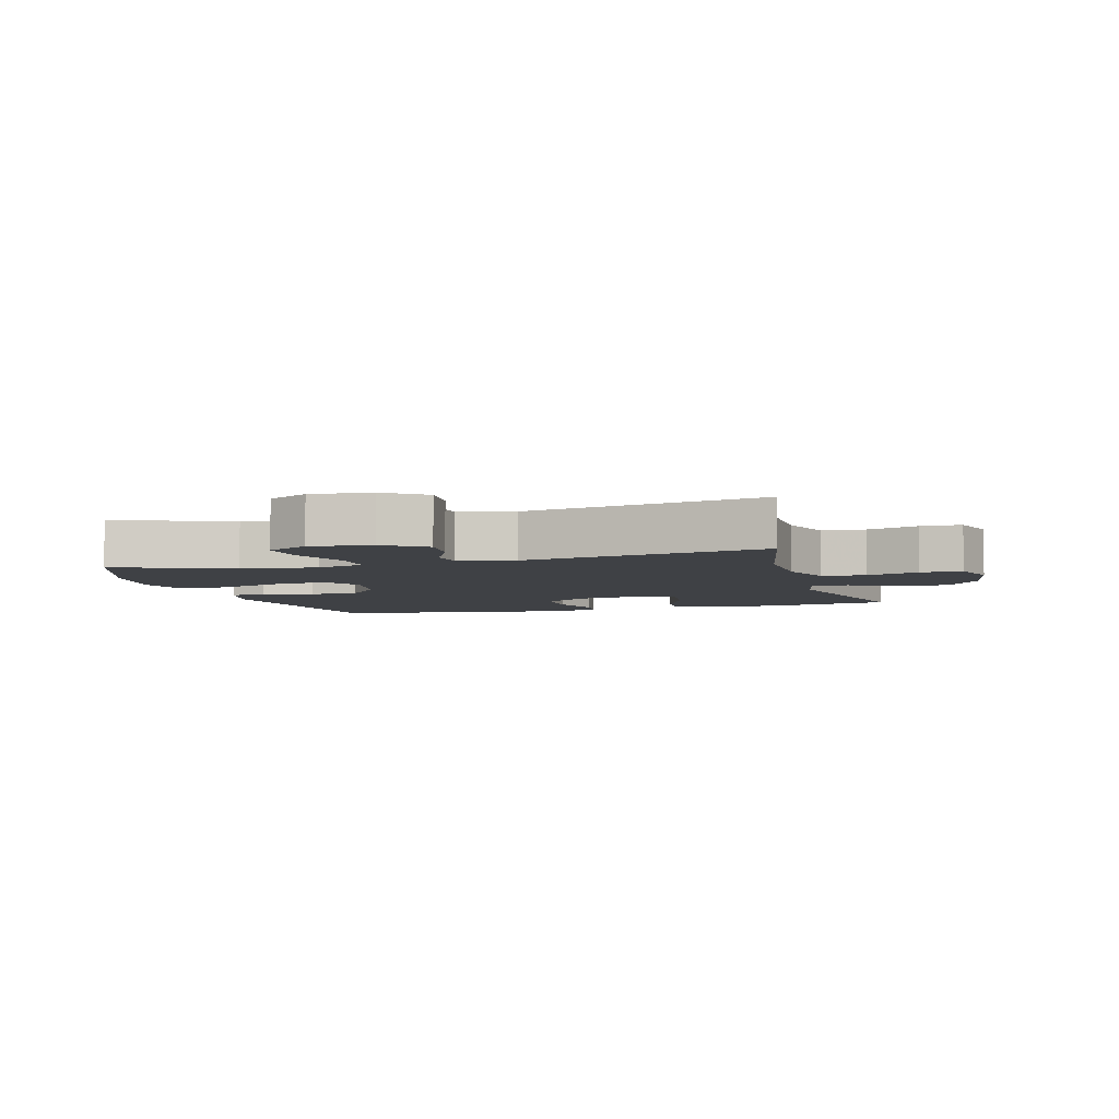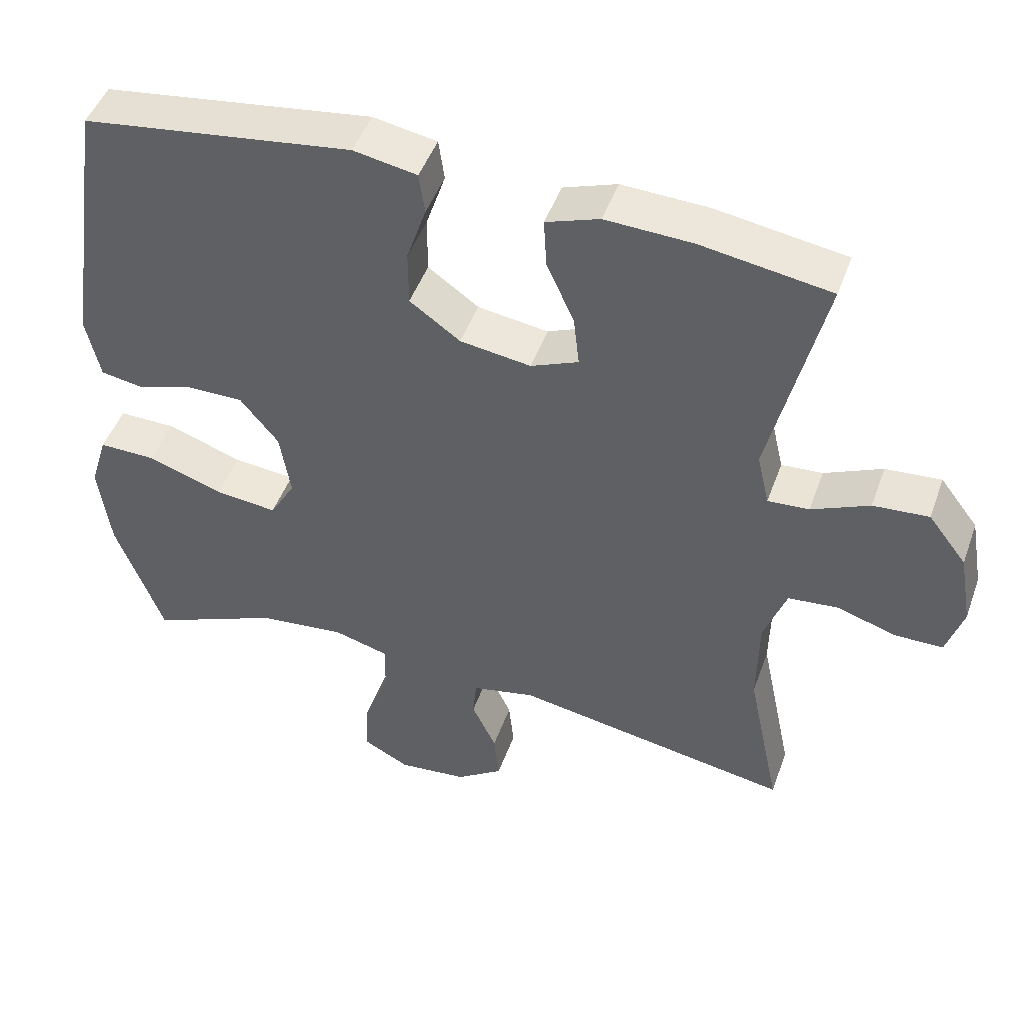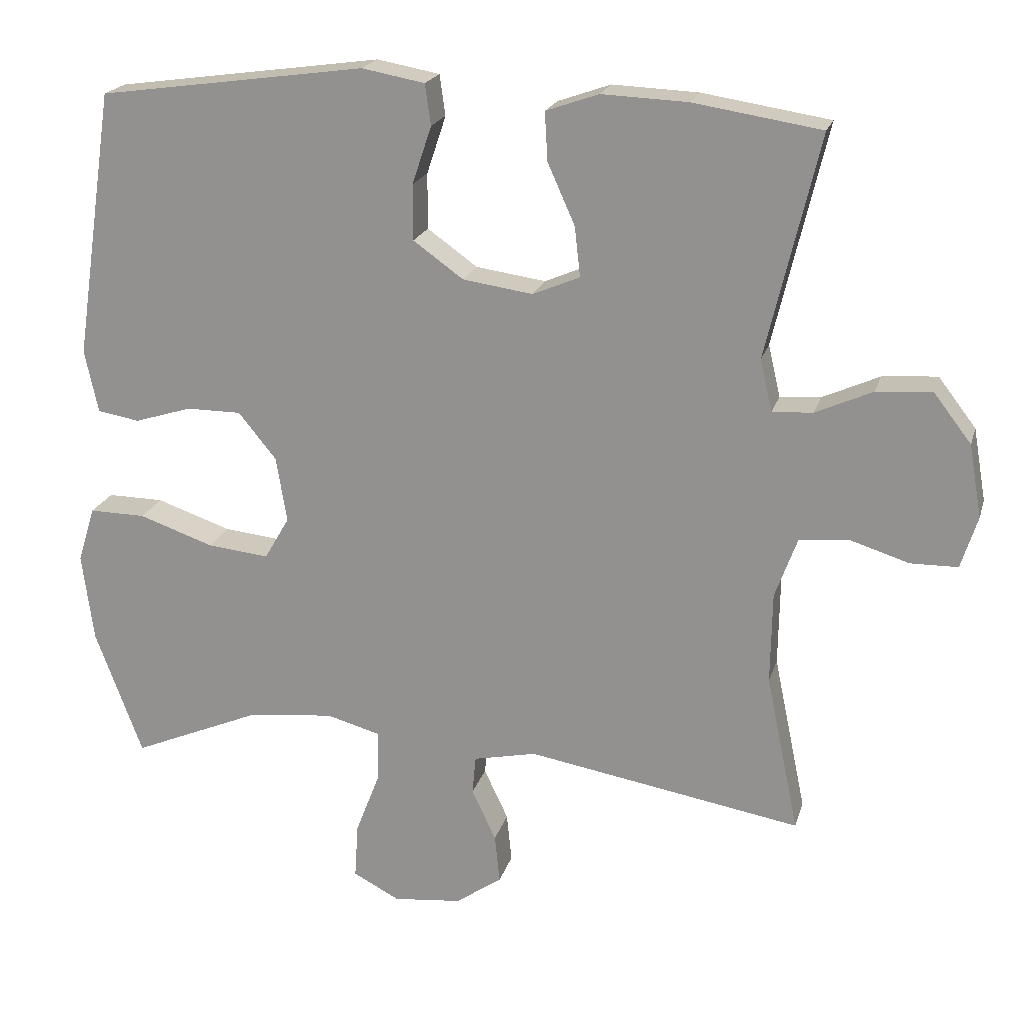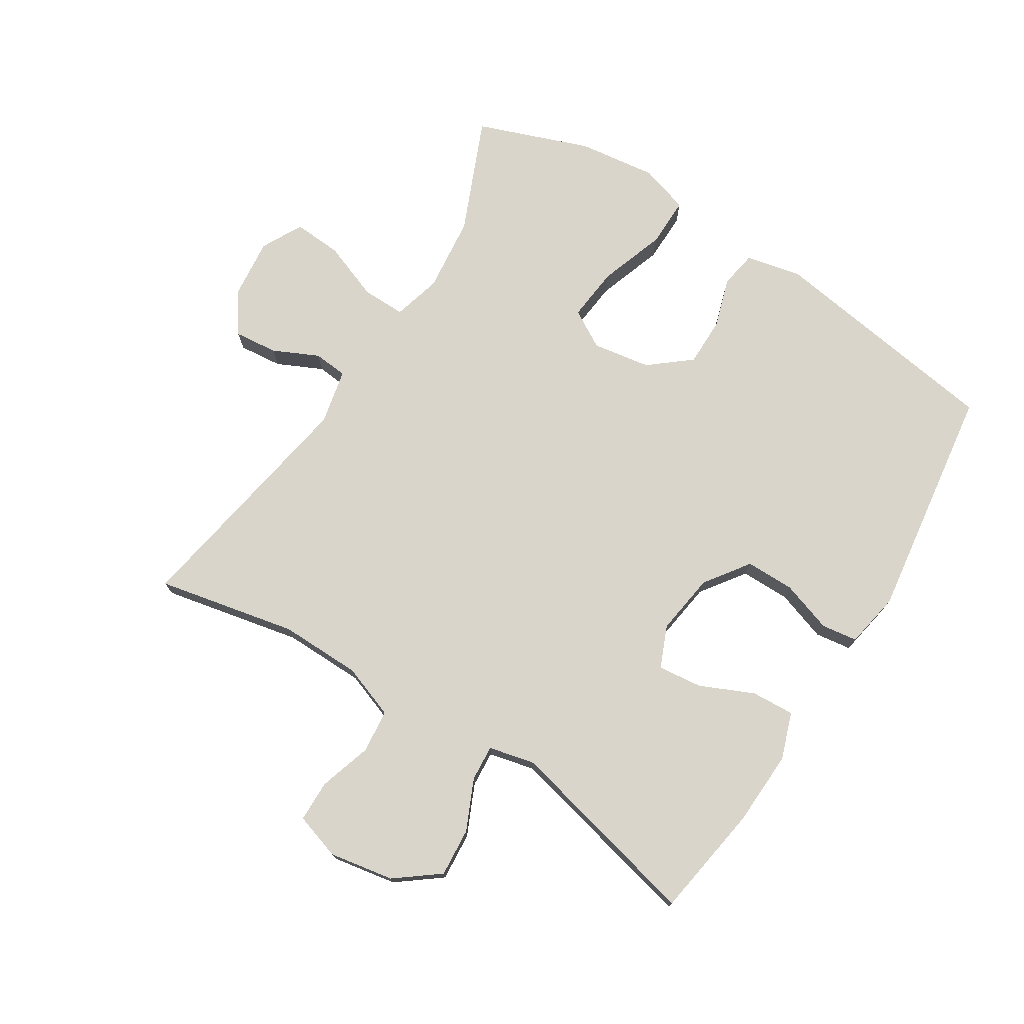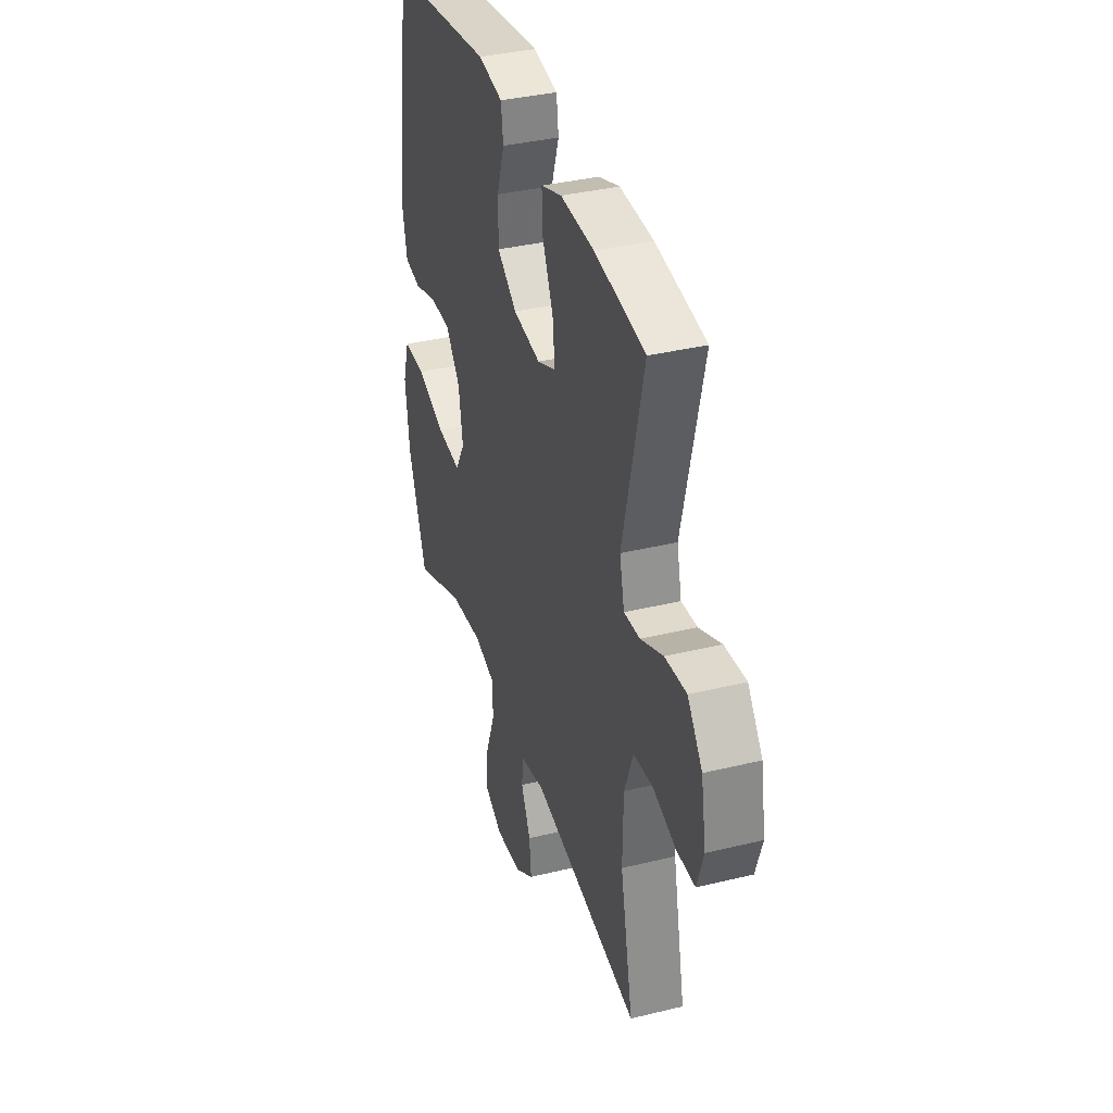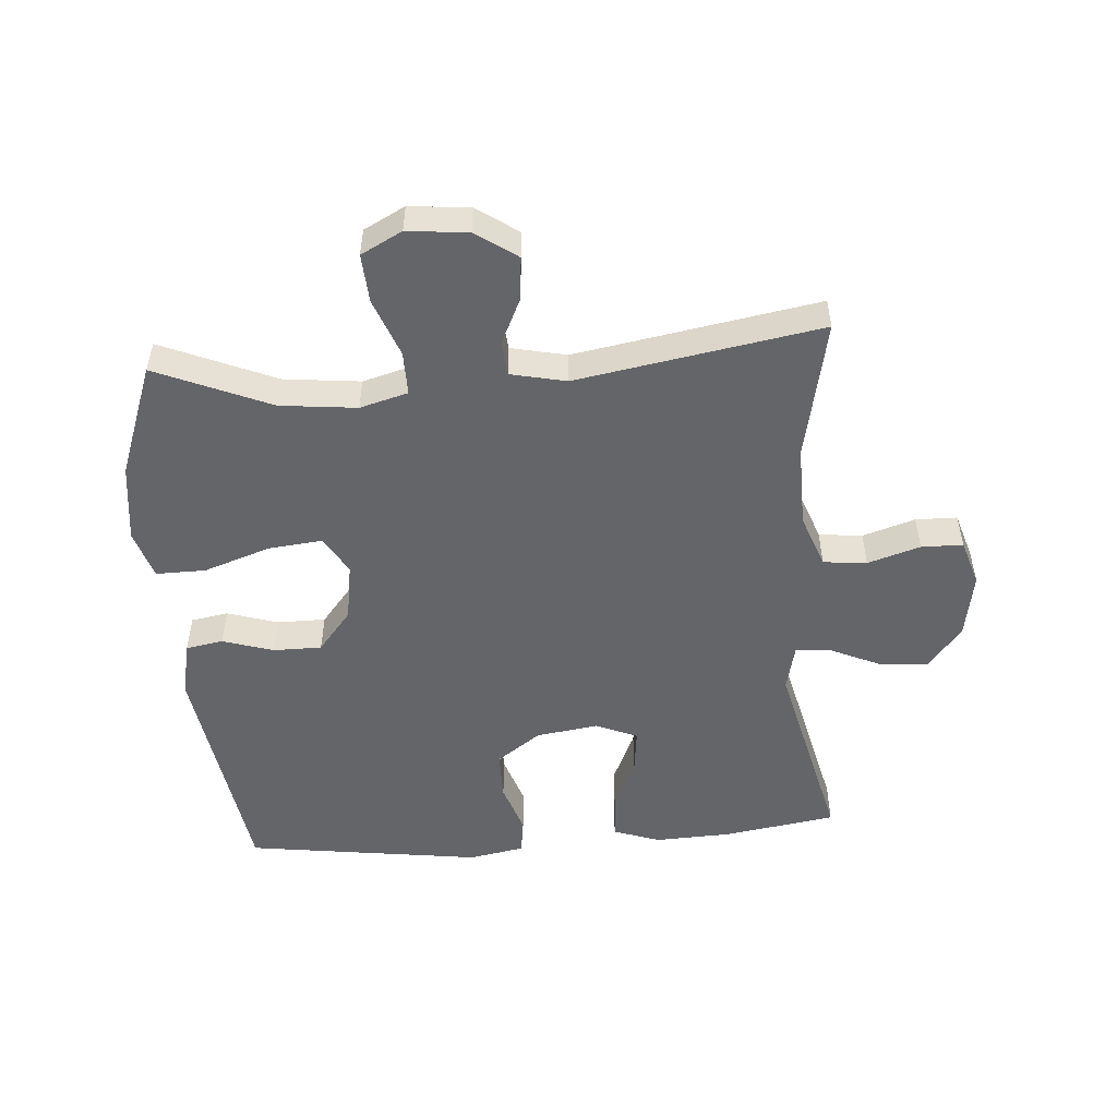
<metadata>
{"format":"obj","ext":"obj","renderer":"f3d","projection":"perspective","resolution":1024,"background":"white","views":[{"elev":-5.4,"azim":-163.9,"up":"+Y"},{"elev":47.3,"azim":-160.6,"up":"+Z"},{"elev":20.3,"azim":-165.3,"up":"+Z"},{"elev":74.7,"azim":-57.8,"up":"+Y"},{"elev":36.7,"azim":-107.5,"up":"+Z"},{"elev":-51.5,"azim":-175.7,"up":"+Y"}]}
</metadata>
<code>
v -0.5 0.07 0.5
v -0.321 0.07 0.528
v -0.201 0.07 0.533
v -0.127 0.07 0.507
v -0.131 0.07 0.439
v -0.169 0.07 0.354
v -0.177 0.07 0.284
v -0.111 0.07 0.256
v -0.013 0.07 0.27
v 0.057 0.07 0.32
v 0.057 0.07 0.398
v 0.03 0.07 0.479
v 0.038 0.07 0.536
v 0.126 0.07 0.552
v 0.5 0.07 0.5
v 0.556 0.07 0.124
v 0.537 0.07 0.036
v 0.478 0.07 0.026
v 0.398 0.07 0.051
v 0.321 0.07 0.051
v 0.268 0.07 -0.014
v 0.253 0.07 -0.106
v 0.288 0.07 -0.166
v 0.374 0.07 -0.157
v 0.479 0.07 -0.121
v 0.558 0.07 -0.12
v 0.582 0.07 -0.198
v 0.566 0.07 -0.322
v 0.5 0.07 -0.5
v 0.319 0.07 -0.423
v 0.198 0.07 -0.41
v 0.122 0.07 -0.431
v 0.123 0.07 -0.5
v 0.158 0.07 -0.592
v 0.163 0.07 -0.669
v 0.098 0.07 -0.703
v 0.002 0.07 -0.693
v -0.063 0.07 -0.648
v -0.056 0.07 -0.579
v -0.022 0.07 -0.507
v -0.027 0.07 -0.453
v -0.115 0.07 -0.434
v -0.5 0.07 -0.5
v -0.454 0.07 -0.279
v -0.456 0.07 -0.15
v -0.487 0.07 -0.065
v -0.556 0.07 -0.058
v -0.639 0.07 -0.084
v -0.705 0.07 -0.083
v -0.728 0.07 -0.01
v -0.71 0.07 0.092
v -0.657 0.07 0.161
v -0.58 0.07 0.155
v -0.5 0.07 0.119
v -0.443 0.07 0.115
v -0.426 0.07 0.188
v -0.5 0 0.5
v -0.321 0 0.528
v -0.201 0 0.533
v -0.127 0 0.507
v -0.131 0 0.439
v -0.169 0 0.354
v -0.177 0 0.284
v -0.111 0 0.256
v -0.013 0 0.27
v 0.057 0 0.32
v 0.057 0 0.398
v 0.03 0 0.479
v 0.038 0 0.536
v 0.126 0 0.552
v 0.5 0 0.5
v 0.556 0 0.124
v 0.537 0 0.036
v 0.478 0 0.026
v 0.398 0 0.051
v 0.321 0 0.051
v 0.268 0 -0.014
v 0.253 0 -0.106
v 0.288 0 -0.166
v 0.374 0 -0.157
v 0.479 0 -0.121
v 0.558 0 -0.12
v 0.582 0 -0.198
v 0.566 0 -0.322
v 0.5 0 -0.5
v 0.319 0 -0.423
v 0.198 0 -0.41
v 0.122 0 -0.431
v 0.123 0 -0.5
v 0.158 0 -0.592
v 0.163 0 -0.669
v 0.098 0 -0.703
v 0.002 0 -0.693
v -0.063 0 -0.648
v -0.056 0 -0.579
v -0.022 0 -0.507
v -0.027 0 -0.453
v -0.115 0 -0.434
v -0.5 0 -0.5
v -0.454 0 -0.279
v -0.456 0 -0.15
v -0.487 0 -0.065
v -0.556 0 -0.058
v -0.639 0 -0.084
v -0.705 0 -0.083
v -0.728 0 -0.01
v -0.71 0 0.092
v -0.657 0 0.161
v -0.58 0 0.155
v -0.5 0 0.119
v -0.443 0 0.115
v -0.426 0 0.188
f 52 53 54
f 51 52 54
f 50 51 54
f 49 50 54
f 48 49 54
f 47 48 54
f 46 47 54 55
f 45 46 55
f 44 45 55 56
f 42 43 44
f 41 42 44 56
f 38 39 40
f 37 38 40
f 36 37 40
f 35 36 40
f 34 35 40
f 33 34 40
f 32 33 40 41
f 56 1 2
f 41 56 2
f 32 41 2
f 31 32 2
f 28 29 30
f 27 28 30
f 26 27 30
f 25 26 30
f 24 25 30
f 23 24 30 31
f 17 18 19
f 16 17 19
f 15 16 19
f 14 15 19
f 13 14 19
f 12 13 19
f 11 12 19
f 10 11 19 20
f 9 10 20 21
f 4 5 6
f 3 4 6
f 2 3 6
f 2 6 7
f 31 2 7
f 31 7 8
f 23 31 8
f 22 23 8
f 8 9 21 22
f 110 109 108
f 110 108 107
f 110 107 106
f 110 106 105
f 110 105 104
f 110 104 103
f 111 110 103 102
f 111 102 101
f 112 111 101 100
f 100 99 98
f 112 100 98 97
f 96 95 94
f 96 94 93
f 96 93 92
f 96 92 91
f 96 91 90
f 96 90 89
f 97 96 89 88
f 58 57 112
f 58 112 97
f 58 97 88
f 58 88 87
f 86 85 84
f 86 84 83
f 86 83 82
f 86 82 81
f 86 81 80
f 87 86 80 79
f 75 74 73
f 75 73 72
f 75 72 71
f 75 71 70
f 75 70 69
f 75 69 68
f 75 68 67
f 76 75 67 66
f 77 76 66 65
f 62 61 60
f 62 60 59
f 62 59 58
f 63 62 58
f 63 58 87
f 64 63 87
f 64 87 79
f 64 79 78
f 78 77 65 64
f 1 57 58 2
f 2 58 59 3
f 3 59 60 4
f 4 60 61 5
f 5 61 62 6
f 6 62 63 7
f 7 63 64 8
f 8 64 65 9
f 9 65 66 10
f 10 66 67 11
f 11 67 68 12
f 12 68 69 13
f 13 69 70 14
f 14 70 71 15
f 15 71 72 16
f 16 72 73 17
f 17 73 74 18
f 18 74 75 19
f 19 75 76 20
f 20 76 77 21
f 21 77 78 22
f 22 78 79 23
f 23 79 80 24
f 24 80 81 25
f 25 81 82 26
f 26 82 83 27
f 27 83 84 28
f 28 84 85 29
f 29 85 86 30
f 30 86 87 31
f 31 87 88 32
f 32 88 89 33
f 33 89 90 34
f 34 90 91 35
f 35 91 92 36
f 36 92 93 37
f 37 93 94 38
f 38 94 95 39
f 39 95 96 40
f 40 96 97 41
f 41 97 98 42
f 42 98 99 43
f 43 99 100 44
f 44 100 101 45
f 45 101 102 46
f 46 102 103 47
f 47 103 104 48
f 48 104 105 49
f 49 105 106 50
f 50 106 107 51
f 51 107 108 52
f 52 108 109 53
f 53 109 110 54
f 54 110 111 55
f 55 111 112 56
f 56 112 57 1

</code>
